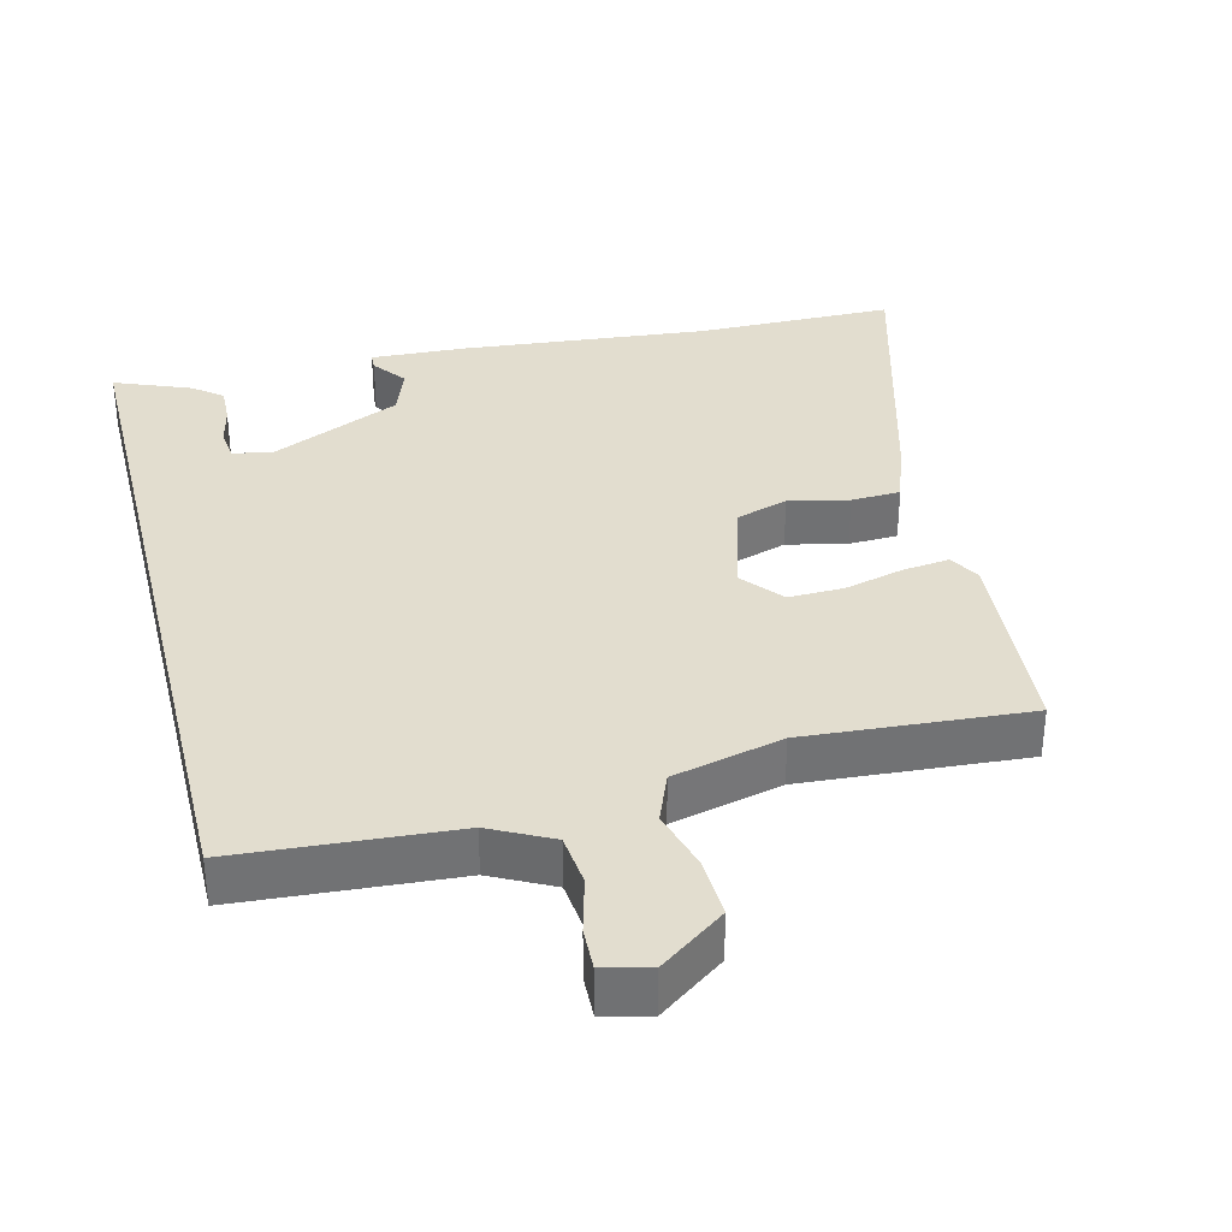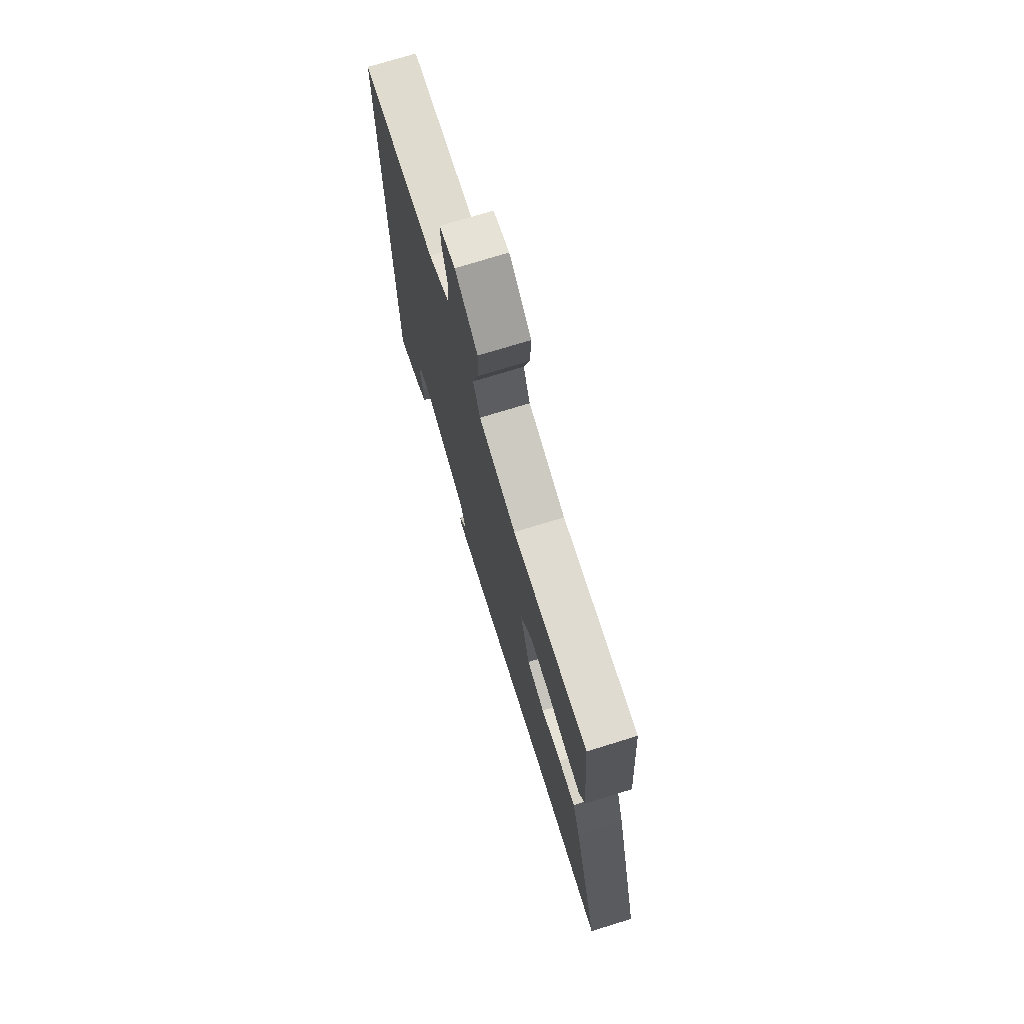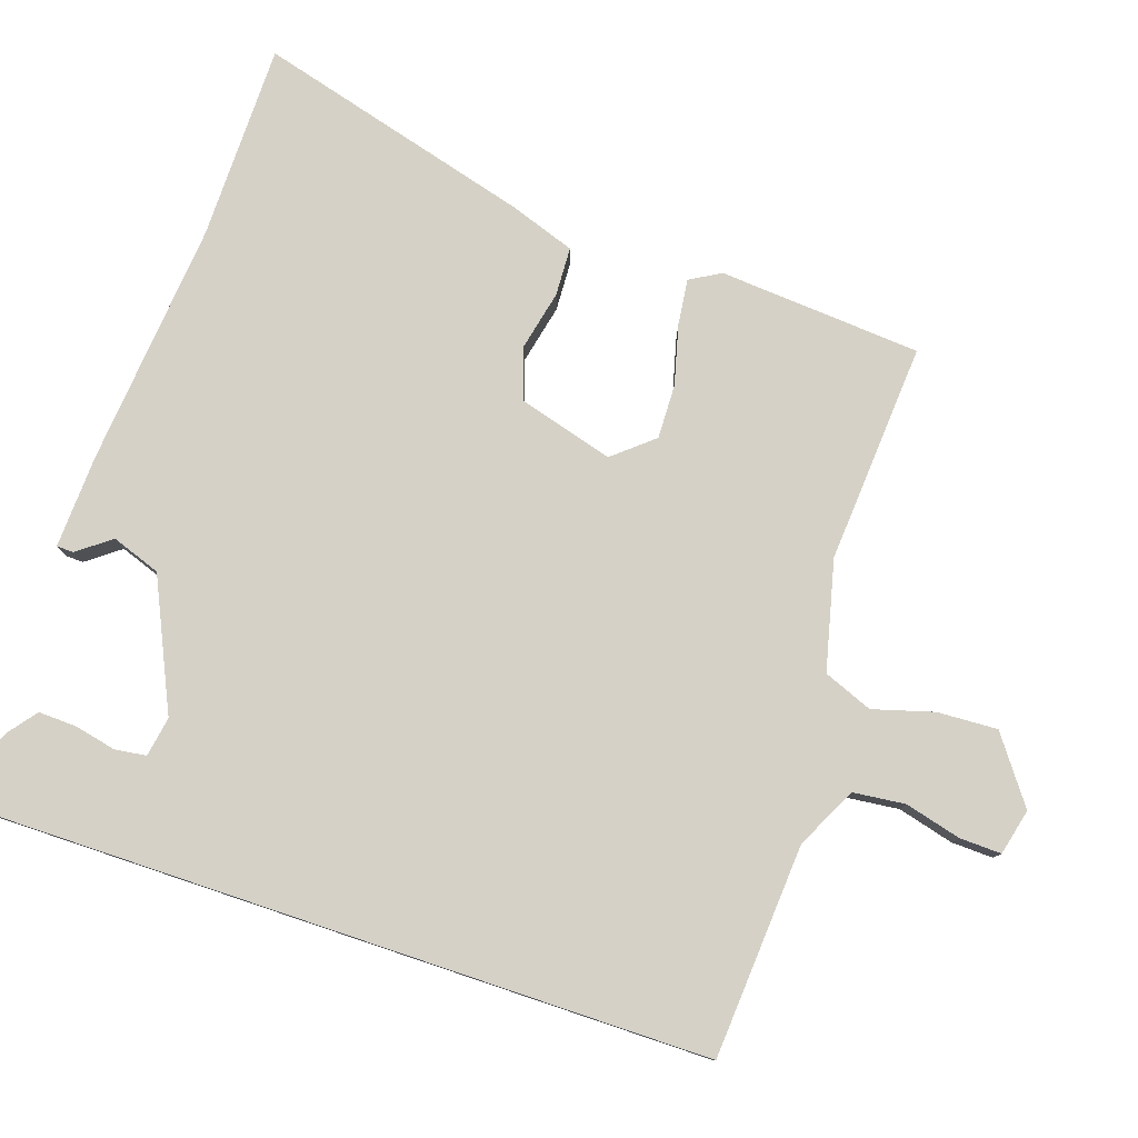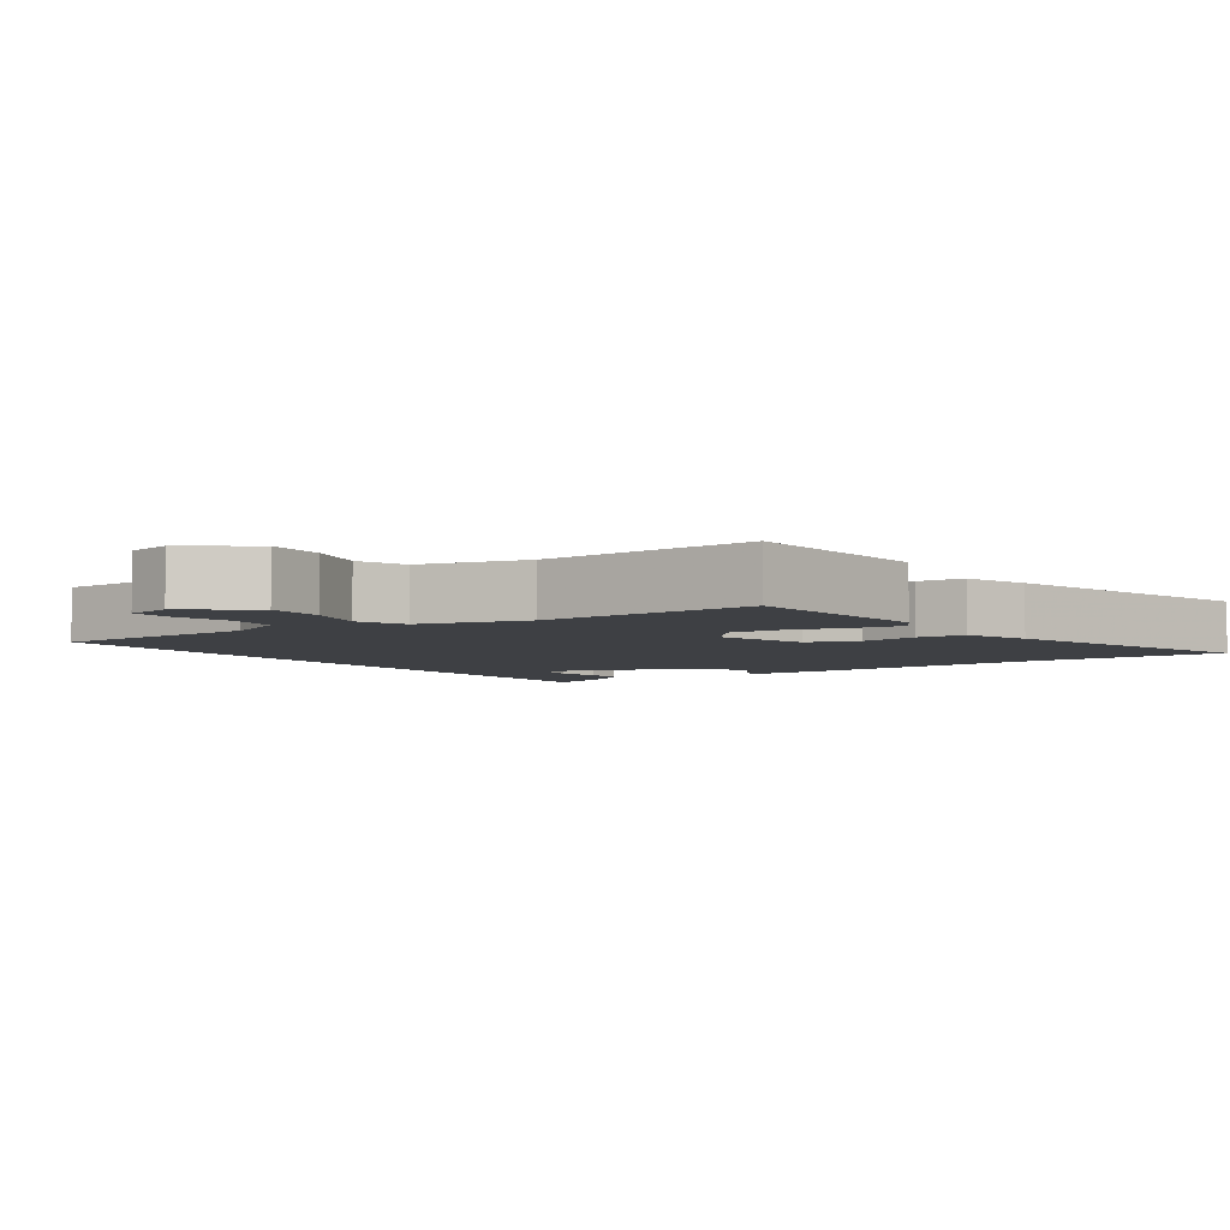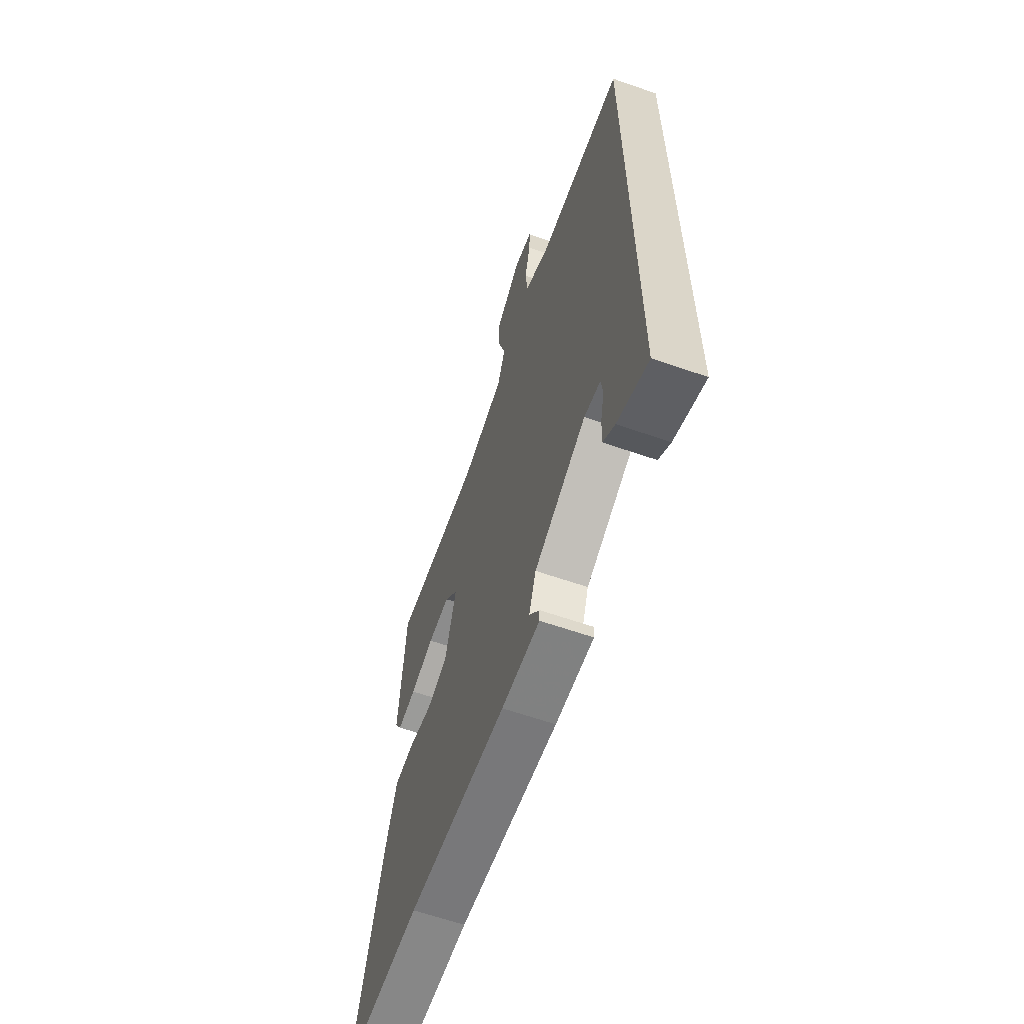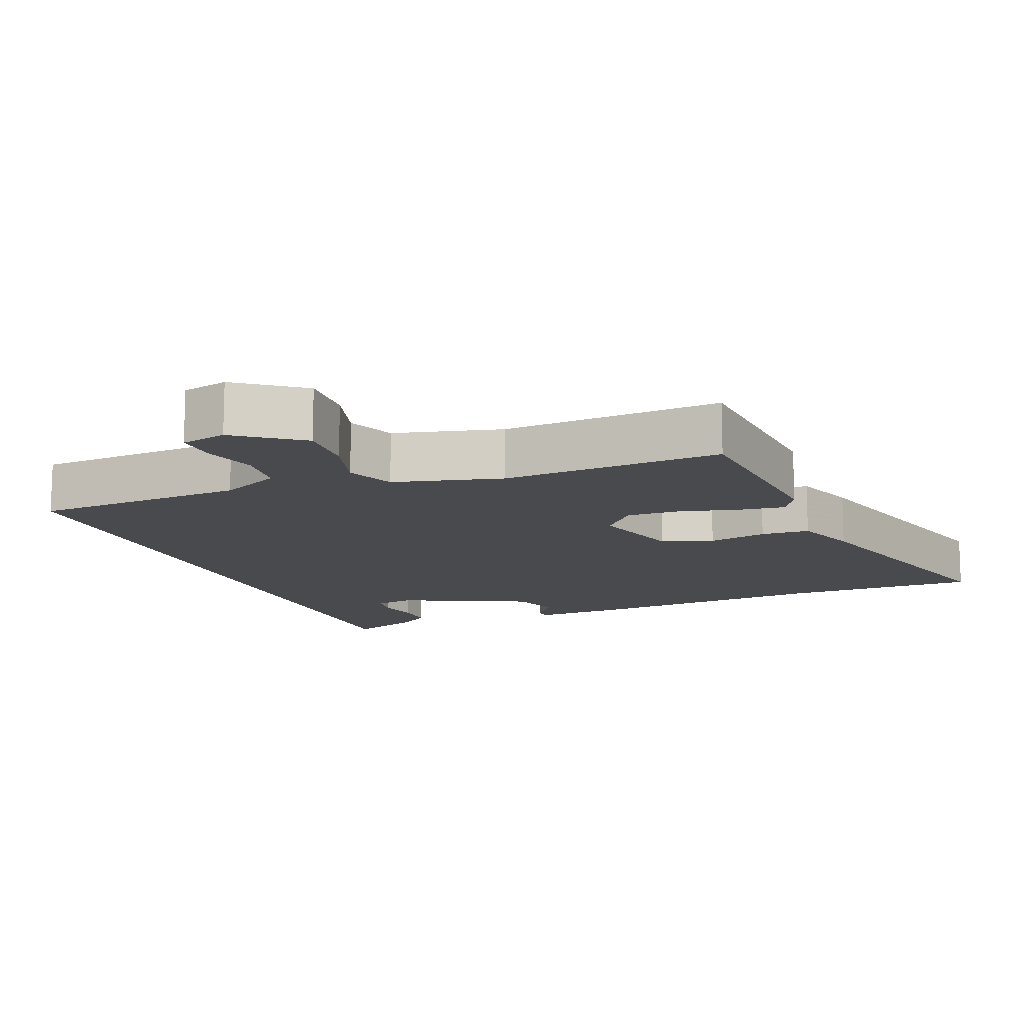
<metadata>
{"format":"obj","ext":"obj","renderer":"f3d","projection":"perspective","resolution":1024,"background":"white","views":[{"elev":34.9,"azim":-13.9,"up":"+Y"},{"elev":73.6,"azim":72.8,"up":"+Z"},{"elev":79.0,"azim":-71.5,"up":"+Y"},{"elev":-4.7,"azim":34.3,"up":"+Y"},{"elev":-62.8,"azim":-109.4,"up":"+Z"},{"elev":-12.8,"azim":21.4,"up":"+Y"}]}
</metadata>
<code>
v 0.509 0.07 0.495
v 0.531 0.07 0.205
v 0.506 0.07 0.161
v 0.44 0.07 0.169
v 0.355 0.07 0.191
v 0.277 0.07 0.193
v 0.229 0.07 0.136
v 0.268 0.07 -0.001
v 0.342 0.07 -0.025
v 0.427 0.07 -0.006
v 0.497 0.07 -0.009
v 0.53 0.07 -0.104
v 0.639 0.07 -0.499
v 0.357 0.07 -0.501
v 0.006 0.07 -0.534
v -0.129 0.07 -0.54
v -0.13 0.07 -0.516
v -0.094 0.07 -0.468
v -0.119 0.07 -0.398
v -0.303 0.07 -0.313
v -0.36 0.07 -0.323
v -0.366 0.07 -0.368
v -0.353 0.07 -0.427
v -0.351 0.07 -0.482
v -0.392 0.07 -0.514
v -0.5 0.07 -0.557
v -0.5 0.07 0.527
v -0.193 0.07 0.548
v -0.106 0.07 0.592
v -0.098 0.07 0.666
v -0.119 0.07 0.746
v -0.121 0.07 0.806
v -0.055 0.07 0.822
v 0.038 0.07 0.754
v 0.034 0.07 0.668
v 0.009 0.07 0.581
v 0.037 0.07 0.511
v 0.193 0.07 0.473
v 0.509 0 0.495
v 0.531 0 0.205
v 0.506 0 0.161
v 0.44 0 0.169
v 0.355 0 0.191
v 0.277 0 0.193
v 0.229 0 0.136
v 0.268 0 -0.001
v 0.342 0 -0.025
v 0.427 0 -0.006
v 0.497 0 -0.009
v 0.53 0 -0.104
v 0.639 0 -0.499
v 0.357 0 -0.501
v 0.006 0 -0.534
v -0.129 0 -0.54
v -0.13 0 -0.516
v -0.094 0 -0.468
v -0.119 0 -0.398
v -0.303 0 -0.313
v -0.36 0 -0.323
v -0.366 0 -0.368
v -0.353 0 -0.427
v -0.351 0 -0.482
v -0.392 0 -0.514
v -0.5 0 -0.557
v -0.5 0 0.527
v -0.193 0 0.548
v -0.106 0 0.592
v -0.098 0 0.666
v -0.119 0 0.746
v -0.121 0 0.806
v -0.055 0 0.822
v 0.038 0 0.754
v 0.034 0 0.668
v 0.009 0 0.581
v 0.037 0 0.511
v 0.193 0 0.473
f 33 34 35 36
f 31 32 33 36
f 30 31 36 37
f 29 30 37
f 28 29 37
f 27 28 37 38
f 22 23 24 25
f 21 22 25 26
f 15 16 17 18
f 14 15 18 19
f 13 14 19 20
f 9 10 11 12
f 8 9 12 13
f 2 3 4 5
f 38 1 2 5
f 38 5 6
f 27 38 6 7
f 21 26 27
f 20 21 27 7
f 8 13 20
f 7 8 20
f 74 73 72 71
f 74 71 70 69
f 75 74 69 68
f 75 68 67
f 75 67 66
f 76 75 66 65
f 63 62 61 60
f 64 63 60 59
f 56 55 54 53
f 57 56 53 52
f 58 57 52 51
f 50 49 48 47
f 51 50 47 46
f 43 42 41 40
f 43 40 39 76
f 44 43 76
f 45 44 76 65
f 65 64 59
f 45 65 59 58
f 58 51 46
f 58 46 45
f 1 39 40 2
f 2 40 41 3
f 3 41 42 4
f 4 42 43 5
f 5 43 44 6
f 6 44 45 7
f 7 45 46 8
f 8 46 47 9
f 9 47 48 10
f 10 48 49 11
f 11 49 50 12
f 12 50 51 13
f 13 51 52 14
f 14 52 53 15
f 15 53 54 16
f 16 54 55 17
f 17 55 56 18
f 18 56 57 19
f 19 57 58 20
f 20 58 59 21
f 21 59 60 22
f 22 60 61 23
f 23 61 62 24
f 24 62 63 25
f 25 63 64 26
f 26 64 65 27
f 27 65 66 28
f 28 66 67 29
f 29 67 68 30
f 30 68 69 31
f 31 69 70 32
f 32 70 71 33
f 33 71 72 34
f 34 72 73 35
f 35 73 74 36
f 36 74 75 37
f 37 75 76 38
f 38 76 39 1

</code>
